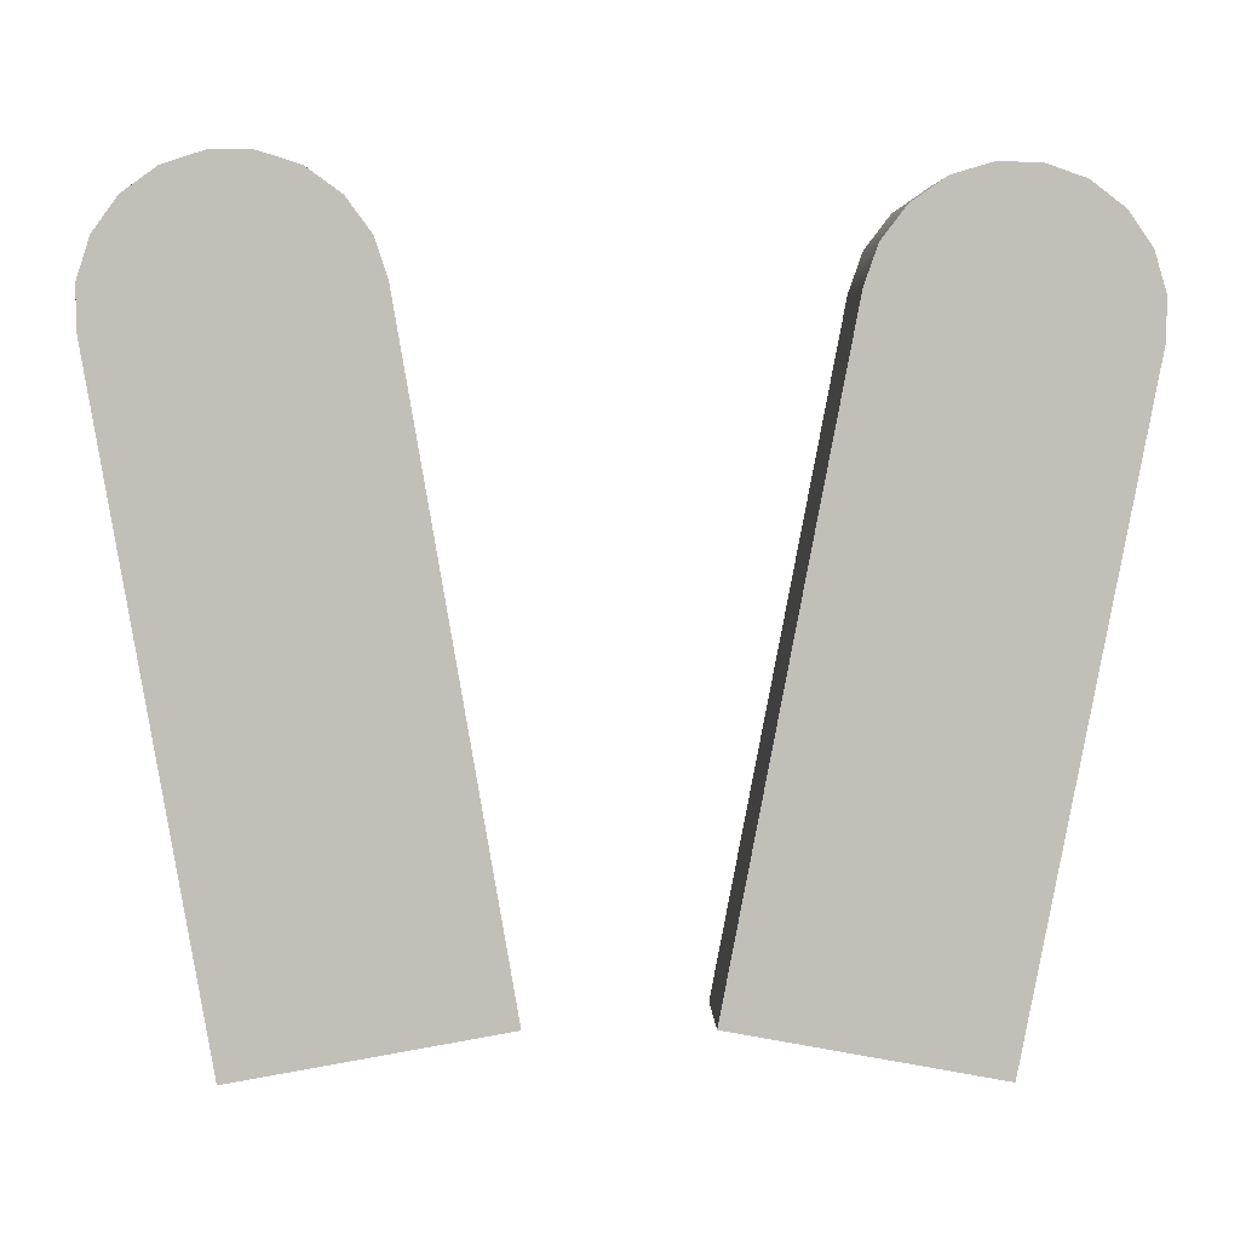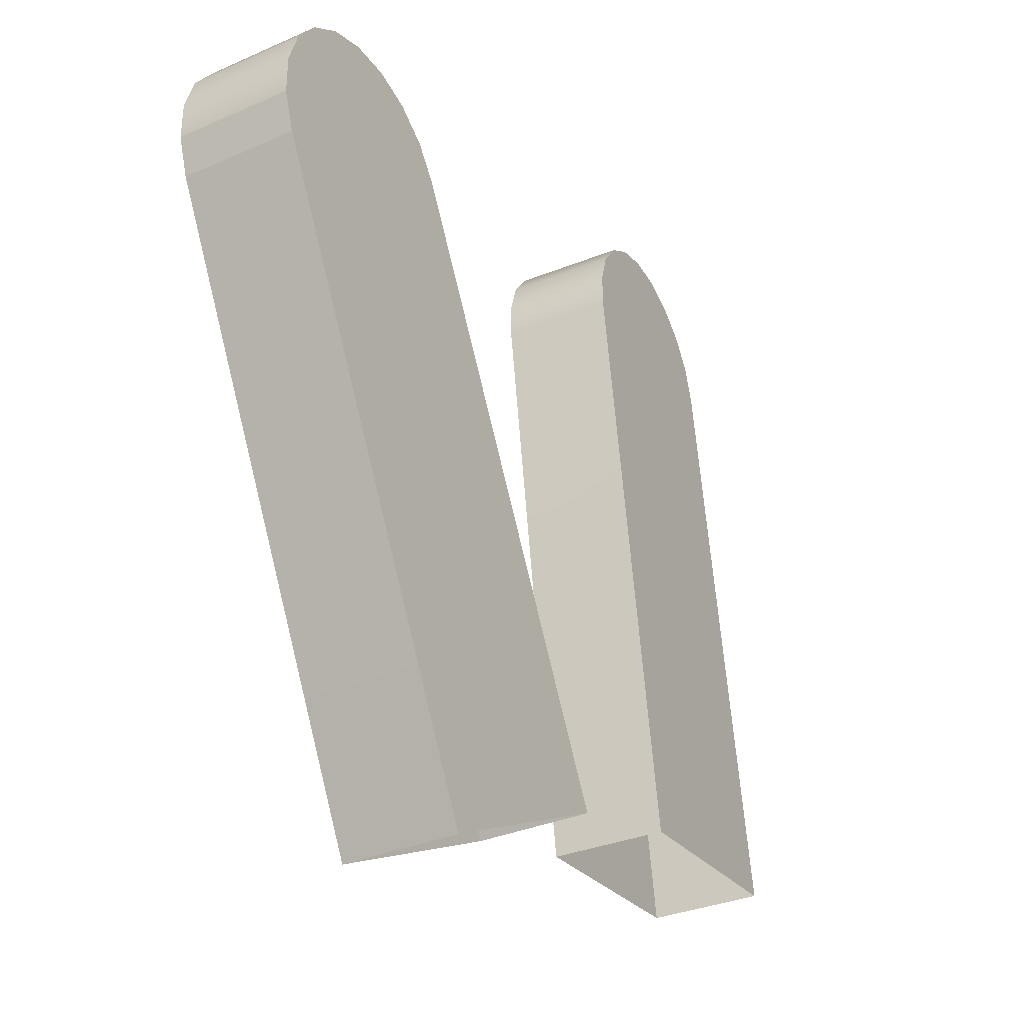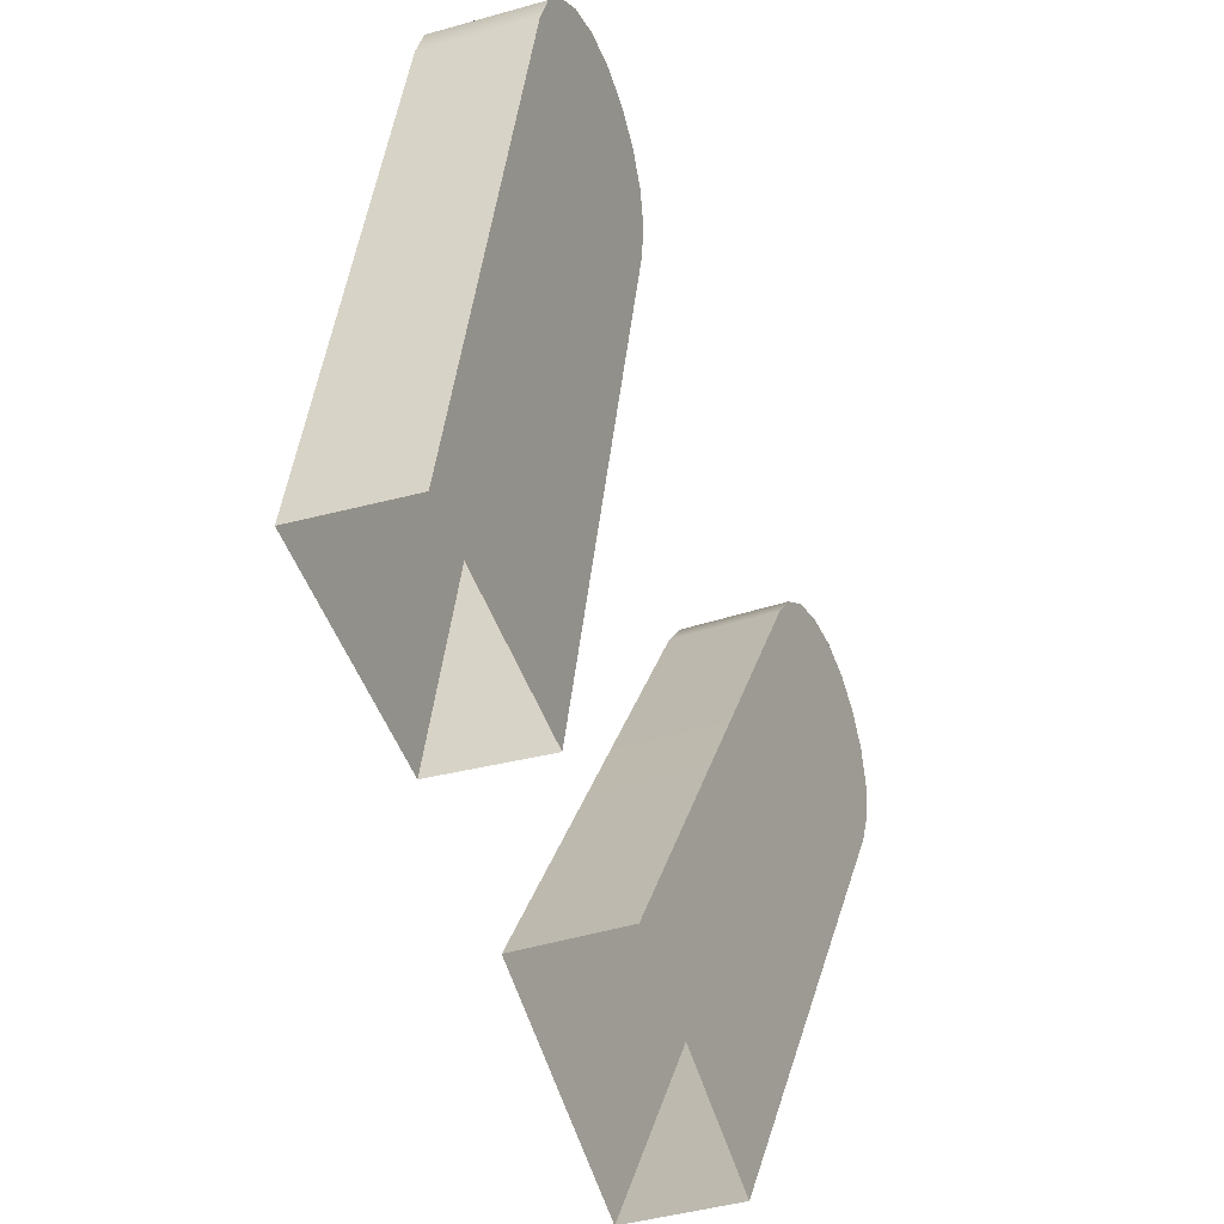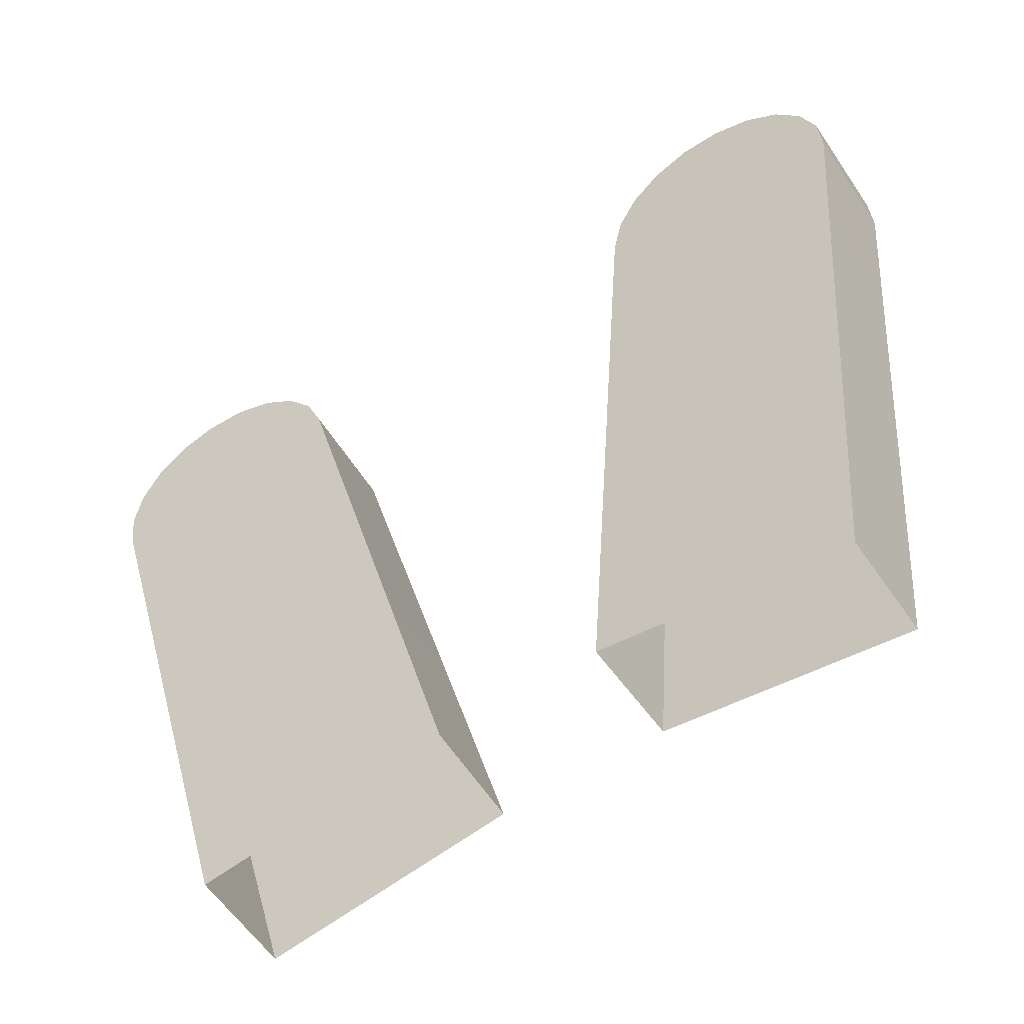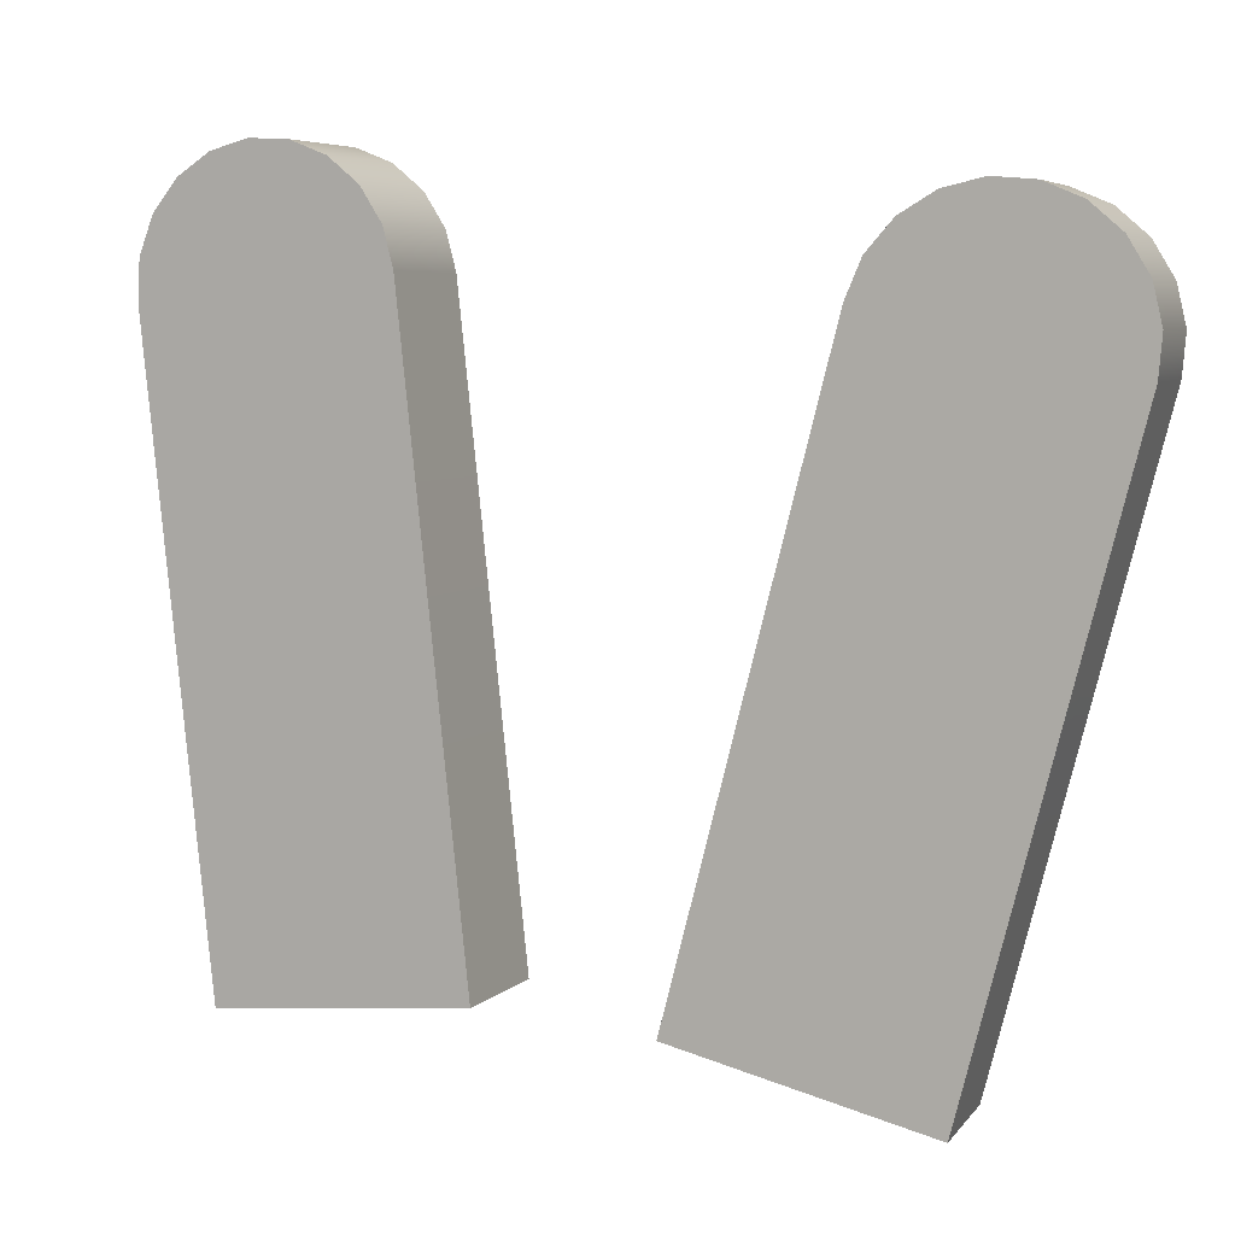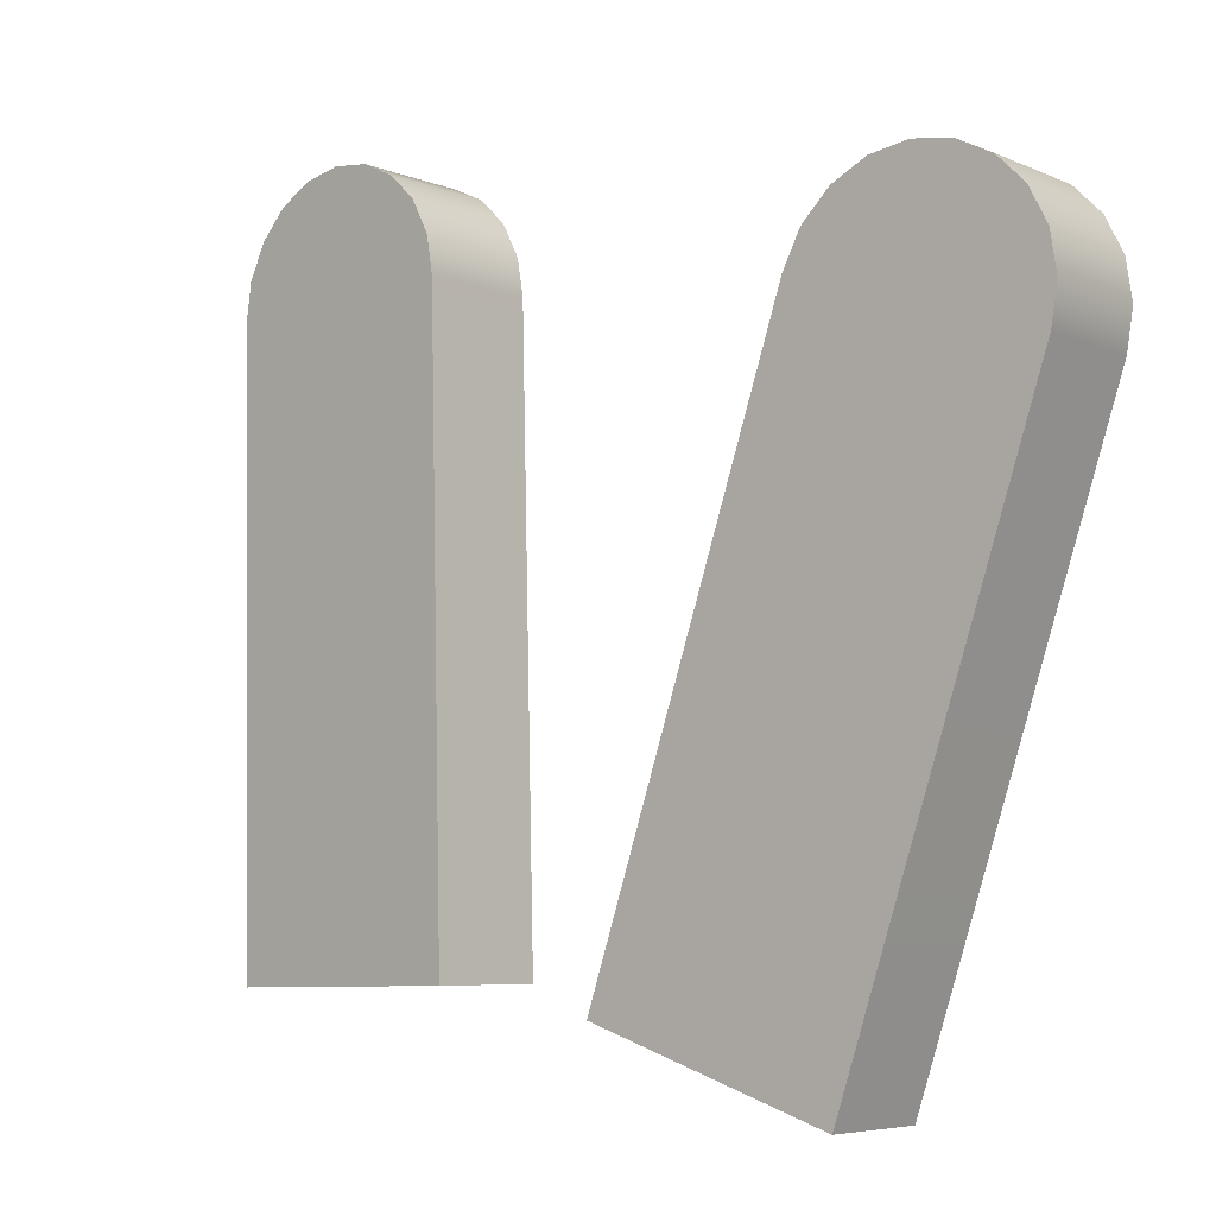
<metadata>
{"format":"obj","ext":"obj","renderer":"f3d","projection":"perspective","resolution":1024,"background":"white","views":[{"elev":-5.9,"azim":176.7,"up":"+Y"},{"elev":-14.4,"azim":-62.8,"up":"+Y"},{"elev":-60.9,"azim":110.4,"up":"+Y"},{"elev":-63.1,"azim":-148.2,"up":"+Y"},{"elev":16.7,"azim":22.3,"up":"+Y"},{"elev":6.5,"azim":41.5,"up":"+Y"}]}
</metadata>
<code>
g default
v -1.217 0.6536 0.03723
v -1.219 0.7602 0.01867
v -1.187 0.8623 0.001919
v -1.125 0.9498 -0.01137
v -1.038 1.014 -0.01991
v -0.9359 1.049 -0.02285
v -0.8277 1.051 -0.01991
v -0.7243 1.02 -0.01137
v -0.6359 0.9595 0.001919
v -0.571 0.8745 0.01867
v -0.536 0.7737 0.03723
v -1.208 0.5997 -0.2732
v -1.21 0.7063 -0.2917
v -1.178 0.8084 -0.3085
v -1.115 0.8959 -0.3218
v -1.029 0.9603 -0.3303
v -0.9264 0.9953 -0.3333
v -0.8182 0.9974 -0.3303
v -0.7148 0.9665 -0.3218
v -0.6264 0.9056 -0.3085
v -0.5615 0.8206 -0.2917
v -0.5265 0.7198 -0.2732
v -0.8767 0.7137 0.03723
v -0.8672 0.6598 -0.2732
v -0.9129 -0.9974 0.3333
v -0.9034 -1.051 0.02285
v -0.2315 -0.8773 0.3333
v -0.222 -0.9312 0.02285
v -0.5722 -0.9374 0.3333
v -0.5627 -0.9913 0.02285
v 1.217 0.6536 0.03723
v 1.219 0.7602 0.01867
v 1.187 0.8623 0.001919
v 1.125 0.9498 -0.01137
v 1.038 1.014 -0.01991
v 0.9359 1.049 -0.02285
v 0.8277 1.051 -0.01991
v 0.7243 1.02 -0.01137
v 0.6359 0.9595 0.001919
v 0.571 0.8745 0.01867
v 0.536 0.7737 0.03723
v 1.208 0.5997 -0.2732
v 1.21 0.7063 -0.2917
v 1.178 0.8084 -0.3085
v 1.115 0.8959 -0.3218
v 1.029 0.9603 -0.3303
v 0.9264 0.9953 -0.3333
v 0.8182 0.9974 -0.3303
v 0.7148 0.9665 -0.3218
v 0.6264 0.9056 -0.3085
v 0.5615 0.8206 -0.2917
v 0.5265 0.7198 -0.2732
v 0.8767 0.7137 0.03723
v 0.8672 0.6598 -0.2732
v 0.9129 -0.9974 0.3333
v 0.9034 -1.051 0.02285
v 0.2315 -0.8773 0.3333
v 0.222 -0.9312 0.02285
v 0.5722 -0.9374 0.3333
v 0.5627 -0.9913 0.02285
g RabbitEarz
f 1 2 13 12
f 2 3 14 13
f 3 4 15 14
f 4 5 16 15
f 5 6 17 16
f 6 7 18 17
f 7 8 19 18
f 8 9 20 19
f 9 10 21 20
f 10 11 22 21
f 2 1 23
f 3 2 23
f 4 3 23
f 5 4 23
f 6 5 23
f 7 6 23
f 8 7 23
f 9 8 23
f 10 9 23
f 11 10 23
f 12 13 24
f 13 14 24
f 14 15 24
f 15 16 24
f 16 17 24
f 17 18 24
f 18 19 24
f 19 20 24
f 20 21 24
f 21 22 24
f 1 12 26 25
f 22 11 27 28
f 23 1 25 29
f 11 23 29 27
f 12 24 30 26
f 24 22 28 30
f 31 42 43 32
f 32 43 44 33
f 33 44 45 34
f 34 45 46 35
f 35 46 47 36
f 36 47 48 37
f 37 48 49 38
f 38 49 50 39
f 39 50 51 40
f 40 51 52 41
f 32 53 31
f 33 53 32
f 34 53 33
f 35 53 34
f 36 53 35
f 37 53 36
f 38 53 37
f 39 53 38
f 40 53 39
f 41 53 40
f 42 54 43
f 43 54 44
f 44 54 45
f 45 54 46
f 46 54 47
f 47 54 48
f 48 54 49
f 49 54 50
f 50 54 51
f 51 54 52
f 31 55 56 42
f 52 58 57 41
f 53 59 55 31
f 41 57 59 53
f 42 56 60 54
f 54 60 58 52

</code>
